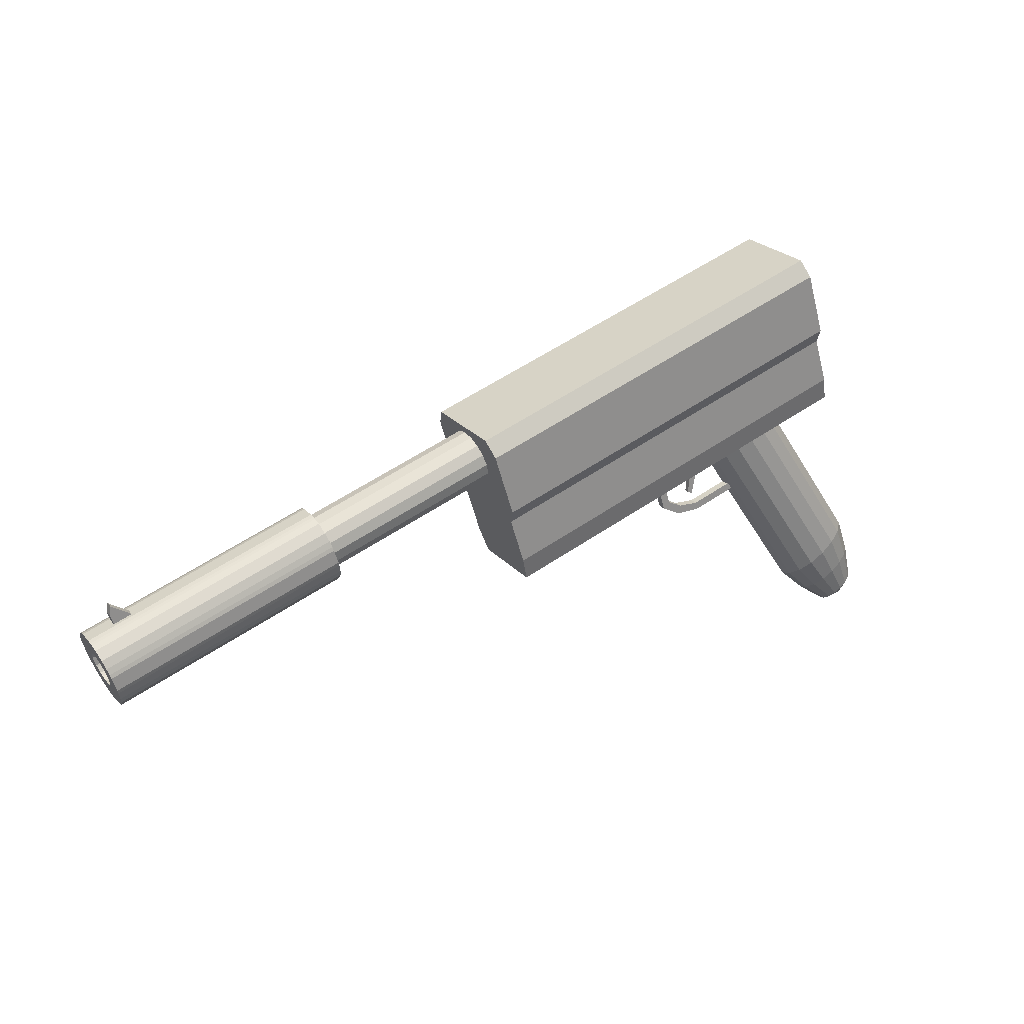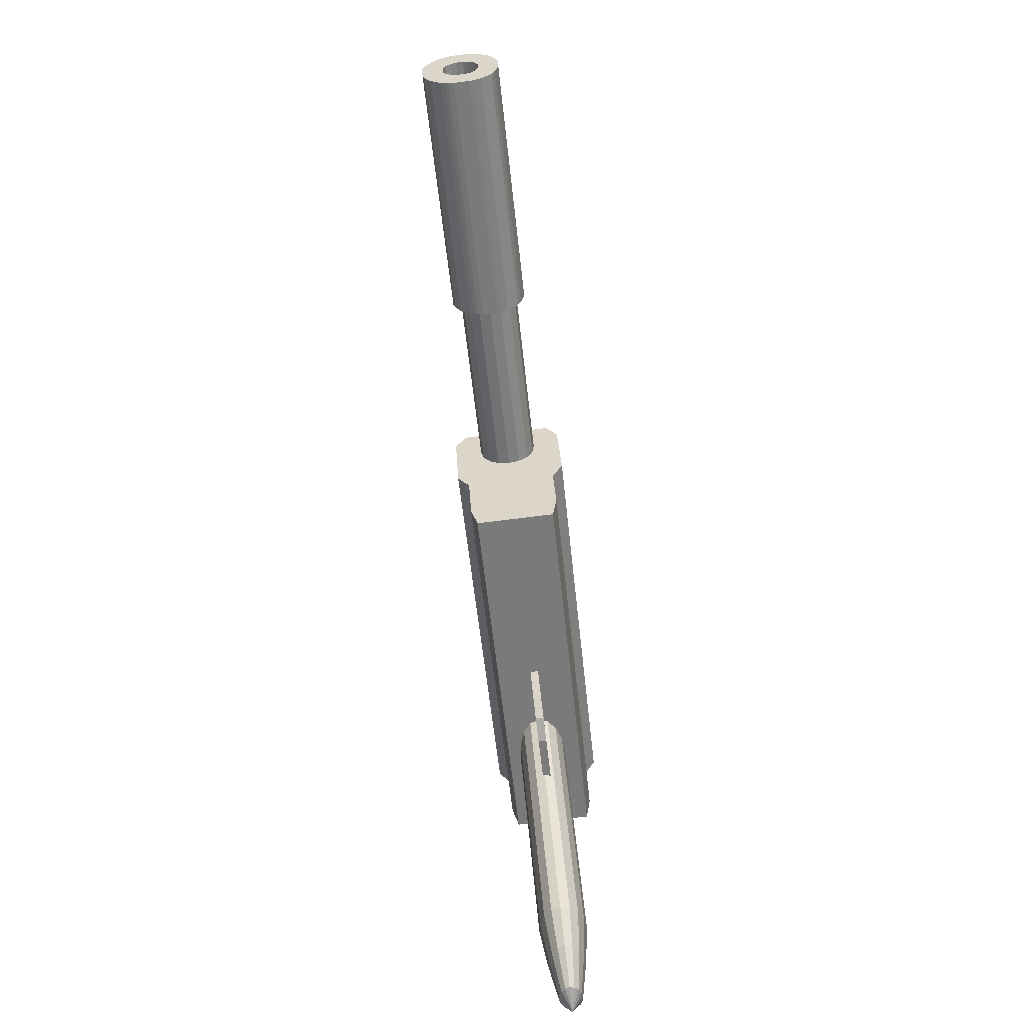
<metadata>
{"format":"obj","ext":"obj","renderer":"f3d","projection":"perspective","resolution":1024,"background":"white","views":[{"elev":27.1,"azim":-31.7,"up":"+Y"},{"elev":-73.8,"azim":-83.4,"up":"+Y"}]}
</metadata>
<code>
v 0.5184 0.01524 -0.000966
v 0.5216 -0.02338 6.6e-05
v 0.5216 -0.02313 0.009652
v 0.5404 0.02165 -0.001083
v 0.5184 0.01549 0.008621
v 0.5416 -0.009677 -0.00025
v 0.5404 0.0219 0.008503
v 0.5354 -0.04314 0.000622
v 0.5415 -0.009423 0.009336
v 0.5291 -0.0766 0.001494
v 0.5353 -0.04288 0.01021
v 0.5197 -0.07144 0.001335
v 0.5291 -0.07634 0.01108
v 0.5207 -0.04741 0.0007
v 0.5196 -0.07118 0.01092
v 0.5206 -0.04716 0.01029
v 0.4324 -0.005109 -0.004724
v 0.4579 -0.09267 -0.002343
v 0.4578 -0.09227 0.01286
v 0.4955 -0.1134 -0.001705
v 0.4955 -0.113 0.01349
v 0.5436 -0.1152 -0.001542
v 0.5435 -0.1148 0.01366
v 0.6312 -0.08979 -0.002009
v 0.6311 -0.08939 0.01319
v 0.6269 -0.07519 -0.002406
v 0.6269 -0.07479 0.01279
v 0.5393 -0.1006 -0.001939
v 0.5393 -0.1002 0.01326
v 0.4986 -0.09666 -0.002141
v 0.4986 -0.09626 0.01306
v 0.4703 -0.08113 -0.00262
v 0.4703 -0.08073 0.01258
v 0.447 -0.000867 -0.004802
v 0.447 -0.000464 0.0104
v 0.4324 -0.004706 0.01047
v 0.9741 -0.3896 0.01965
v 0.9565 -0.4354 0.01204
v 0.9769 -0.3881 0.01084
v 0.9547 -0.3169 0.02293
v 0.9591 -0.3144 0.008843
v 0.9286 -0.2485 0.02457
v 0.9341 -0.2454 0.006955
v 0.8948 -0.1857 0.00528
v 0.8892 -0.1888 0.02289
v 0.8554 -0.1261 0.003606
v 0.8498 -0.1292 0.02122
v 0.816 -0.06641 0.001932
v 0.8104 -0.06951 0.01955
v 0.7766 -0.00676 0.000258
v 0.771 -0.00986 0.01787
v 0.7372 0.05289 -0.001417
v 0.7316 0.0498 0.0162
v 0.6978 0.1125 -0.003091
v 0.6923 0.1094 0.01452
v 0.6256 0.06573 -0.002021
v 0.9662 -0.3945 0.02719
v 0.9421 -0.3247 0.03501
v 0.9129 -0.2582 0.03966
v 0.8735 -0.1986 0.03799
v 0.8341 -0.1389 0.03632
v 0.7948 -0.07927 0.03464
v 0.7554 -0.01962 0.03297
v 0.716 0.04004 0.03129
v 0.6766 0.0997 0.02962
v 0.9545 -0.402 0.03233
v 0.9234 -0.3366 0.04323
v 0.8895 -0.2732 0.04994
v 0.8501 -0.2135 0.04827
v 0.8107 -0.1538 0.04659
v 0.7713 -0.0942 0.04492
v 0.7319 -0.03454 0.04324
v 0.6925 0.02511 0.04157
v 0.6531 0.08477 0.0399
v 0.9407 -0.4109 0.03428
v 0.9013 -0.3509 0.04635
v 0.8619 -0.291 0.05384
v 0.8225 -0.2313 0.05217
v 0.7831 -0.1717 0.05049
v 0.7437 -0.112 0.04882
v 0.7043 -0.05237 0.04714
v 0.6649 0.007291 0.04547
v 0.6255 0.06695 0.0438
v 0.9269 -0.4199 0.03274
v 0.8792 -0.3653 0.04389
v 0.8343 -0.309 0.05076
v 0.7949 -0.2493 0.04909
v 0.7555 -0.1897 0.04741
v 0.7161 -0.13 0.04574
v 0.6767 -0.07037 0.04406
v 0.6373 -0.01072 0.04239
v 0.9152 -0.4276 0.02795
v 0.8605 -0.3776 0.03622
v 0.8109 -0.3244 0.04118
v 0.7715 -0.2648 0.0395
v 0.7321 -0.2051 0.03783
v 0.6927 -0.1455 0.03615
v 0.6533 -0.08583 0.03448
v 0.6139 -0.02617 0.03281
v 0.5979 0.04894 0.04072
v 0.9074 -0.4329 0.02063
v 0.848 -0.3861 0.02451
v 0.7953 -0.335 0.02654
v 0.7559 -0.2753 0.02487
v 0.7165 -0.2157 0.0232
v 0.6771 -0.156 0.02152
v 0.6377 -0.09637 0.01985
v 0.5983 -0.03671 0.01817
v 0.5745 0.03348 0.03113
v 0.9047 -0.4349 0.01191
v 0.8437 -0.3893 0.01055
v 0.7898 -0.339 0.009094
v 0.7504 -0.2794 0.00742
v 0.711 -0.2197 0.005746
v 0.6717 -0.1601 0.004071
v 0.6323 -0.1004 0.002397
v 0.5929 -0.04074 0.000723
v 0.5589 0.02294 0.0165
v 0.9075 -0.4334 0.0031
v 0.8481 -0.3868 -0.003537
v 0.7954 -0.3359 -0.00852
v 0.756 -0.2763 -0.01019
v 0.7166 -0.2166 -0.01187
v 0.6772 -0.157 -0.01354
v 0.6378 -0.0973 -0.01522
v 0.5984 -0.03764 -0.01689
v 0.559 0.02201 -0.01857
v 0.5535 0.01891 -0.000951
v 0.9153 -0.4285 -0.004448
v 0.8606 -0.379 -0.01561
v 0.811 -0.3262 -0.02362
v 0.7717 -0.2665 -0.02529
v 0.7323 -0.2069 -0.02696
v 0.6929 -0.1472 -0.02864
v 0.6535 -0.08754 -0.03031
v 0.6141 -0.02789 -0.03199
v 0.5747 0.03177 -0.03366
v 0.927 -0.421 -0.009587
v 0.8794 -0.3671 -0.02384
v 0.8345 -0.3112 -0.03389
v 0.7951 -0.2516 -0.03557
v 0.7557 -0.1919 -0.03724
v 0.7163 -0.1323 -0.03892
v 0.6769 -0.07262 -0.04059
v 0.6375 -0.01296 -0.04226
v 0.5981 0.04669 -0.04394
v 0.9408 -0.4121 -0.01154
v 0.9015 -0.3528 -0.02695
v 0.8621 -0.2934 -0.03779
v 0.8227 -0.2338 -0.03947
v 0.7833 -0.1741 -0.04114
v 0.7439 -0.1144 -0.04281
v 0.7045 -0.05479 -0.04449
v 0.6651 0.004862 -0.04616
v 0.6257 0.06452 -0.04784
v 0.9546 -0.4031 -0.009996
v 0.9236 -0.3384 -0.02449
v 0.8503 -0.2157 -0.03639
v 0.8109 -0.1561 -0.03806
v 0.7715 -0.09644 -0.03973
v 0.7321 -0.03678 -0.04141
v 0.6927 0.02287 -0.04308
v 0.6533 0.08253 -0.04476
v 0.9663 -0.3954 -0.005204
v 0.9423 -0.3261 -0.01682
v 0.8897 -0.2754 -0.03471
v 0.8737 -0.2003 -0.0268
v 0.8343 -0.1406 -0.02848
v 0.7949 -0.08099 -0.03015
v 0.7555 -0.02133 -0.03182
v 0.7161 0.03832 -0.0335
v 0.6767 0.09798 -0.03517
v 0.9741 -0.3901 0.002111
v 0.9547 -0.3176 -0.005118
v 0.9131 -0.2599 -0.02513
v 0.8893 -0.1898 -0.01217
v 0.8499 -0.1301 -0.01384
v 0.8105 -0.07044 -0.01552
v 0.7711 -0.01079 -0.01719
v 0.7317 0.04887 -0.01887
v 0.6923 0.1085 -0.02054
v 0.9287 -0.2494 -0.0105
v 0.04576 0.01637 -0.08114
v 0.08466 -0.1146 0.07717
v -0.006977 0.2008 0.07891
v 0.8146 0.09755 0.07328
v 0.7757 0.2285 -0.08503
v 0.723 0.4129 0.07502
v -0.7258 0.03068 0.006792
v -0.7289 0.01396 0.007228
v -0.7225 -0.007927 0.007823
v -0.7258 0.03027 -0.008406
v -0.686 0.002276 -0.00757
v -0.7225 -0.00833 -0.007375
v -0.7288 0.01356 -0.007971
v -0.686 0.002679 0.007628
v -0.3096 0.01529 0.02398
v -0.3033 -0.005667 0.05575
v -0.3082 0.01033 0.01788
v -0.3199 0.04981 -0.02999
v -0.3185 0.04498 -0.03142
v -0.3204 0.05088 -0.06863
v -0.7577 -0.07706 0.03317
v -0.7563 -0.0818 0.03486
v -0.7638 -0.05535 0.06377
v -0.7579 -0.07747 -0.02766
v -0.761 -0.06755 -0.06458
v -0.7584 -0.0764 -0.06629
v -0.006586 0.1964 -0.08603
v 0.002187 0.1659 -0.1058
v 0.07194 -0.07366 -0.07869
v 0.085 -0.1184 -0.06716
v 0.07154 -0.06928 0.08626
v 0.04537 0.02074 0.08381
v 0.0366 0.0513 0.1036
v 0.001699 0.1713 0.1003
v 0.03709 0.04583 -0.1026
v 0.7317 0.3835 0.09646
v 0.7666 0.2634 0.09972
v 0.7754 0.2329 0.07992
v 0.8015 0.1428 0.08236
v 0.815 0.09373 -0.07105
v 0.8019 0.1385 -0.08258
v 0.7671 0.258 -0.1065
v 0.7322 0.378 -0.1097
v 0.7234 0.4085 -0.08992
v -0.3123 0.02274 -0.06786
v -0.321 0.05344 -0.02853
v -0.323 0.05972 -0.06692
v -0.3266 0.07219 -0.06141
v -0.3281 0.07757 -0.05765
v -0.3307 0.08657 -0.0501
v -0.3333 0.09562 -0.0406
v -0.3343 0.09929 -0.03485
v -0.3359 0.1049 -0.0233
v -0.3364 0.1068 -0.01555
v -0.3365 0.1076 0.01172
v -0.336 0.106 0.01956
v -0.3355 0.1044 0.02546
v -0.334 0.09944 0.03729
v -0.3299 0.08579 0.05326
v -0.3259 0.07192 0.06144
v -0.3228 0.06147 0.06562
v -0.3208 0.05449 0.06776
v -0.3131 0.02811 0.06848
v -0.311 0.02102 0.06672
v -0.3064 0.005039 0.06131
v -0.2987 -0.02196 0.03864
v -0.2982 -0.02382 0.03479
v -0.2971 -0.02765 0.0232
v -0.2966 -0.02962 0.01545
v -0.2965 -0.03034 -0.01182
v -0.297 -0.02884 -0.02161
v -0.2975 -0.02723 -0.02751
v -0.2985 -0.02392 -0.0354
v -0.3031 -0.008559 -0.05336
v -0.3082 0.008769 -0.06358
v -0.3097 0.01399 -0.06567
v -0.3137 0.02821 -0.03096
v -0.3224 0.05831 -0.02554
v -0.3126 0.02466 -0.02931
v -0.3245 0.06574 -0.01639
v -0.3255 0.06958 -0.007132
v -0.3098 0.01524 -0.02281
v -0.3256 0.06992 0.005339
v -0.3085 0.01062 -0.01645
v -0.3252 0.06884 0.01005
v -0.3078 0.008391 -0.01015
v -0.3246 0.06661 0.01635
v -0.3074 0.007317 -0.005439
v -0.3228 0.06083 0.0243
v -0.3208 0.05377 0.02918
v -0.3075 0.00773 0.01015
v -0.3197 0.05022 0.03083
v -0.3078 0.009052 0.01479
v -0.3183 0.04547 0.03252
v -0.3152 0.03469 0.03281
v -0.3138 0.02986 0.03139
v -0.3117 0.0226 0.02846
v -0.7502 -0.1045 -0.06553
v -0.7477 -0.1133 -0.06334
v -0.7462 -0.1185 -0.06125
v -0.7411 -0.1358 -0.05103
v -0.7365 -0.1512 -0.03306
v -0.7355 -0.1545 -0.02517
v -0.735 -0.1561 -0.01928
v -0.7345 -0.1576 -0.009488
v -0.7346 -0.1569 0.01779
v -0.7351 -0.1549 0.02553
v -0.7362 -0.1511 0.03713
v -0.7367 -0.1492 0.04098
v -0.7413 -0.1329 0.05808
v -0.7444 -0.1222 0.06364
v -0.749 -0.1063 0.06906
v -0.7511 -0.09917 0.07082
v -0.7588 -0.07279 0.0701
v -0.7608 -0.0658 0.06796
v -0.7679 -0.04149 0.0556
v -0.772 -0.02783 0.03963
v -0.7735 -0.02286 0.02779
v -0.774 -0.02126 0.0219
v -0.7745 -0.01971 0.01406
v -0.7744 -0.02043 -0.01322
v -0.7739 -0.0224 -0.02096
v -0.7723 -0.02798 -0.03251
v -0.7713 -0.03166 -0.03826
v -0.7687 -0.04071 -0.04776
v -0.7661 -0.04971 -0.05532
v -0.7646 -0.05509 -0.05907
v -0.7516 -0.09906 -0.02863
v -0.7565 -0.0823 -0.02908
v -0.7506 -0.1026 -0.02697
v -0.7478 -0.112 -0.02048
v -0.759 -0.07383 -0.0262
v -0.7465 -0.1167 -0.01411
v -0.7458 -0.1189 -0.007812
v -0.7604 -0.06896 -0.02321
v -0.7625 -0.06153 -0.01405
v -0.7454 -0.12 -0.003103
v -0.7635 -0.05769 -0.004796
v -0.7455 -0.1195 0.01248
v -0.7458 -0.1182 0.01713
v -0.7636 -0.05736 0.007674
v -0.7462 -0.1169 0.02021
v -0.7632 -0.05843 0.01238
v -0.7476 -0.112 0.02632
v -0.7625 -0.06066 0.01868
v -0.7497 -0.1047 0.0308
v -0.7608 -0.06644 0.02664
v -0.7518 -0.09741 0.03372
v -0.7587 -0.07351 0.03151
v -0.7532 -0.09258 0.03515
v -0.001789 0.1818 0.01727
v 0.02683 0.083 -0.000415
v 0.02257 0.09696 -0.03844
v -0.3314 0.0897 -0.001441
v -0.3027 -0.009109 -0.01913
v -0.3028 -0.008031 0.02159
v -0.001692 0.1807 -0.02344
v -0.002871 0.1852 -0.003193
v 0.001568 0.1692 -0.0404
v 0.01211 0.1327 -0.055
v 0.006413 0.1523 -0.05148
v 0.01778 0.1132 -0.05042
v 0.02575 0.08635 -0.02088
v 0.02239 0.09896 0.03679
v 0.02565 0.08743 0.01983
v 0.01755 0.1158 0.04787
v 0.006181 0.1549 0.04681
v 0.01185 0.1355 0.05139
v 0.00139 0.1712 0.03483
v -0.3271 0.07574 0.03658
v -0.3303 0.08635 0.01902
v -0.3223 0.05947 0.04856
v -0.3109 0.02038 0.04962
v -0.3166 0.04003 0.05314
v -0.3061 0.0035 0.03854
v -0.3017 -0.01246 0.001336
v -0.3107 0.01777 -0.04867
v -0.3059 0.001506 -0.03669
v -0.3164 0.03721 -0.05325
v -0.3269 0.07374 -0.03865
v -0.3221 0.05687 -0.04973
v -0.3302 0.08528 -0.02169
f 1 2 3
f 4 1 5
f 6 4 7
f 8 6 9
f 10 8 11
f 12 10 13
f 14 12 15
f 2 14 16
f 14 2 8
f 13 11 5
f 17 18 19
f 18 20 21
f 20 22 23
f 22 24 25
f 24 26 27
f 26 28 29
f 28 30 31
f 30 32 33
f 32 34 35
f 34 17 36
f 3 5 1
f 5 7 4
f 7 9 6
f 9 11 8
f 11 13 10
f 13 15 12
f 15 16 14
f 16 3 2
f 1 4 6
f 8 10 12
f 2 1 6
f 8 12 14
f 2 6 8
f 16 15 13
f 11 9 7
f 3 16 13
f 11 7 5
f 5 3 13
f 19 36 17
f 21 19 18
f 23 21 20
f 25 23 22
f 27 25 24
f 29 27 26
f 31 29 28
f 33 31 30
f 35 33 32
f 36 35 34
f 37 38 39
f 40 39 41
f 42 41 43
f 42 43 44
f 45 44 46
f 47 46 48
f 49 48 50
f 51 50 52
f 53 52 54
f 55 54 56
f 57 38 37
f 58 37 40
f 59 40 42
f 59 42 45
f 60 45 47
f 61 47 49
f 62 49 51
f 63 51 53
f 64 53 55
f 65 55 56
f 66 38 57
f 67 57 58
f 68 58 59
f 68 59 60
f 69 60 61
f 70 61 62
f 71 62 63
f 72 63 64
f 73 64 65
f 74 65 56
f 75 38 66
f 76 66 67
f 77 67 68
f 77 68 69
f 78 69 70
f 79 70 71
f 80 71 72
f 81 72 73
f 82 73 74
f 83 74 56
f 84 75 76
f 85 76 77
f 86 77 78
f 87 78 79
f 88 79 80
f 89 80 81
f 90 81 82
f 91 82 83
f 92 84 85
f 93 85 86
f 94 86 87
f 95 87 88
f 96 88 89
f 97 89 90
f 98 90 91
f 99 91 100
f 101 92 93
f 102 93 94
f 103 94 95
f 104 95 96
f 105 96 97
f 106 97 98
f 107 98 99
f 108 99 109
f 110 101 102
f 111 102 103
f 112 103 104
f 113 104 105
f 114 105 106
f 115 106 107
f 116 107 108
f 117 108 118
f 119 38 110
f 120 110 111
f 121 111 112
f 122 112 113
f 123 113 114
f 124 114 115
f 125 115 116
f 126 116 117
f 127 117 128
f 127 128 56
f 129 38 119
f 130 119 120
f 131 120 121
f 132 121 122
f 133 122 123
f 134 123 124
f 135 124 125
f 136 125 126
f 137 126 127
f 137 127 56
f 138 38 129
f 139 129 130
f 140 130 131
f 141 131 132
f 142 132 133
f 143 133 134
f 144 134 135
f 145 135 136
f 146 136 137
f 146 137 56
f 147 38 138
f 148 138 139
f 149 139 140
f 150 140 141
f 151 141 142
f 152 142 143
f 153 143 144
f 154 144 145
f 155 145 146
f 155 146 56
f 156 147 148
f 157 148 149
f 158 149 150
f 159 150 151
f 160 151 152
f 161 152 153
f 162 153 154
f 163 154 155
f 164 156 157
f 165 157 166
f 167 166 158
f 168 158 159
f 169 159 160
f 170 160 161
f 171 161 162
f 172 162 163
f 173 164 165
f 174 165 175
f 176 175 167
f 177 167 168
f 178 168 169
f 179 169 170
f 180 170 171
f 181 171 172
f 39 173 174
f 41 174 182
f 44 182 176
f 46 176 177
f 48 177 178
f 50 178 179
f 52 179 180
f 54 180 181
f 40 37 39
f 42 40 41
f 44 45 42
f 46 47 45
f 48 49 47
f 50 51 49
f 52 53 51
f 54 55 53
f 58 57 37
f 59 58 40
f 45 60 59
f 47 61 60
f 49 62 61
f 51 63 62
f 53 64 63
f 55 65 64
f 67 66 57
f 68 67 58
f 60 69 68
f 61 70 69
f 62 71 70
f 63 72 71
f 64 73 72
f 65 74 73
f 76 75 66
f 77 76 67
f 69 78 77
f 70 79 78
f 71 80 79
f 72 81 80
f 73 82 81
f 74 83 82
f 75 84 38
f 76 85 84
f 77 86 85
f 78 87 86
f 79 88 87
f 80 89 88
f 81 90 89
f 82 91 90
f 83 100 91
f 56 100 83
f 84 92 38
f 85 93 92
f 86 94 93
f 87 95 94
f 88 96 95
f 89 97 96
f 90 98 97
f 91 99 98
f 100 109 99
f 56 109 100
f 92 101 38
f 93 102 101
f 94 103 102
f 95 104 103
f 96 105 104
f 97 106 105
f 98 107 106
f 99 108 107
f 109 118 108
f 56 118 109
f 101 110 38
f 102 111 110
f 103 112 111
f 104 113 112
f 105 114 113
f 106 115 114
f 107 116 115
f 108 117 116
f 118 128 117
f 56 128 118
f 120 119 110
f 121 120 111
f 122 121 112
f 123 122 113
f 124 123 114
f 125 124 115
f 126 125 116
f 127 126 117
f 130 129 119
f 131 130 120
f 132 131 121
f 133 132 122
f 134 133 123
f 135 134 124
f 136 135 125
f 137 136 126
f 139 138 129
f 140 139 130
f 141 140 131
f 142 141 132
f 143 142 133
f 144 143 134
f 145 144 135
f 146 145 136
f 148 147 138
f 149 148 139
f 150 149 140
f 151 150 141
f 152 151 142
f 153 152 143
f 154 153 144
f 155 154 145
f 147 156 38
f 148 157 156
f 149 166 157
f 158 166 149
f 159 158 150
f 160 159 151
f 161 160 152
f 162 161 153
f 163 162 154
f 56 163 155
f 156 164 38
f 157 165 164
f 166 175 165
f 167 175 166
f 168 167 158
f 169 168 159
f 170 169 160
f 171 170 161
f 172 171 162
f 56 172 163
f 164 173 38
f 165 174 173
f 175 182 174
f 176 182 175
f 177 176 167
f 178 177 168
f 179 178 169
f 180 179 170
f 181 180 171
f 56 181 172
f 173 39 38
f 174 41 39
f 182 43 41
f 44 43 182
f 46 44 176
f 48 46 177
f 50 48 178
f 52 50 179
f 54 52 180
f 56 54 181
f 183 184 185
f 186 187 188
f 189 190 191
f 192 193 194
f 193 192 189
f 192 195 190
f 195 194 191
f 194 193 196
f 197 198 199
f 200 201 202
f 203 204 205
f 206 207 208
f 185 209 210
f 183 211 212
f 184 213 214
f 215 216 185
f 185 210 217
f 183 212 184
f 214 215 185
f 185 217 183
f 184 214 185
f 188 218 219
f 220 221 186
f 222 223 187
f 224 225 226
f 188 219 220
f 186 222 187
f 224 226 188
f 188 220 186
f 187 224 188
f 191 196 189
f 194 195 192
f 189 196 193
f 190 189 192
f 191 190 195
f 196 191 194
f 227 202 201
f 228 200 229
f 230 231 232
f 233 234 235
f 236 237 238
f 239 240 241
f 242 243 244
f 245 246 247
f 198 248 249
f 250 251 252
f 253 254 255
f 256 257 258
f 227 201 259
f 260 228 229
f 230 232 233
f 235 236 238
f 239 241 242
f 244 245 247
f 198 249 250
f 252 253 255
f 256 258 227
f 227 259 261
f 262 260 229
f 230 233 235
f 238 239 242
f 244 247 198
f 250 252 255
f 256 227 261
f 263 262 229
f 230 235 238
f 242 244 198
f 250 255 256
f 263 229 230
f 238 242 198
f 256 261 264
f 265 263 230
f 198 250 256
f 265 230 238
f 256 264 266
f 267 265 238
f 256 266 268
f 269 267 238
f 256 268 270
f 271 269 238
f 198 256 270
f 272 271 238
f 198 270 273
f 274 272 238
f 198 273 275
f 276 274 238
f 198 275 199
f 276 238 198
f 277 276 198
f 278 277 198
f 279 278 198
f 197 279 198
f 202 229 200
f 280 281 282
f 283 284 285
f 286 287 288
f 289 290 291
f 292 293 294
f 295 296 297
f 205 298 299
f 300 301 302
f 303 304 305
f 306 307 308
f 309 207 206
f 310 311 208
f 280 282 283
f 285 286 288
f 289 291 292
f 294 295 297
f 205 299 300
f 302 303 305
f 306 308 309
f 312 310 208
f 280 283 285
f 288 289 292
f 294 297 205
f 300 302 305
f 306 309 206
f 313 312 208
f 280 285 288
f 292 294 205
f 300 305 306
f 313 208 280
f 288 292 205
f 306 206 314
f 315 313 280
f 205 300 306
f 316 315 280
f 306 314 317
f 316 280 288
f 306 317 318
f 319 316 288
f 306 318 320
f 321 319 288
f 205 306 320
f 322 321 288
f 205 320 323
f 324 322 288
f 205 323 325
f 326 324 288
f 205 325 327
f 328 326 288
f 205 327 329
f 330 328 288
f 205 329 331
f 332 330 288
f 205 331 203
f 332 288 205
f 204 332 205
f 208 311 206
f 226 225 210
f 225 224 217
f 224 187 183
f 187 223 211
f 223 222 212
f 222 186 184
f 186 221 213
f 221 220 214
f 220 219 215
f 219 218 216
f 218 188 185
f 188 226 209
f 210 209 226
f 217 210 225
f 183 217 224
f 211 183 187
f 212 211 223
f 184 212 222
f 213 184 186
f 214 213 221
f 215 214 220
f 216 215 219
f 185 216 218
f 209 185 188
f 227 280 208
f 201 311 310
f 259 310 312
f 261 312 313
f 264 313 315
f 266 315 316
f 268 316 319
f 270 319 321
f 273 321 322
f 275 322 324
f 199 324 326
f 197 326 328
f 279 328 330
f 278 330 332
f 277 332 204
f 276 204 203
f 274 203 331
f 272 331 329
f 271 329 327
f 269 327 325
f 267 325 323
f 265 323 320
f 263 320 318
f 262 318 317
f 260 317 314
f 228 314 206
f 229 207 309
f 230 309 308
f 231 308 307
f 232 307 306
f 233 306 305
f 234 305 304
f 235 304 303
f 236 303 302
f 237 302 301
f 238 301 300
f 239 300 299
f 240 299 298
f 241 298 205
f 242 205 297
f 243 297 296
f 244 296 295
f 245 295 294
f 246 294 293
f 247 293 292
f 198 292 291
f 248 291 290
f 249 290 289
f 250 289 288
f 251 288 287
f 252 287 286
f 253 286 285
f 254 285 284
f 255 284 283
f 256 283 282
f 257 282 281
f 258 281 280
f 202 208 207
f 200 206 311
f 208 202 227
f 310 259 201
f 312 261 259
f 313 264 261
f 315 266 264
f 316 268 266
f 319 270 268
f 321 273 270
f 322 275 273
f 324 199 275
f 326 197 199
f 328 279 197
f 330 278 279
f 332 277 278
f 204 276 277
f 203 274 276
f 331 272 274
f 329 271 272
f 327 269 271
f 325 267 269
f 323 265 267
f 320 263 265
f 318 262 263
f 317 260 262
f 314 228 260
f 206 200 228
f 309 230 229
f 308 231 230
f 307 232 231
f 306 233 232
f 305 234 233
f 304 235 234
f 303 236 235
f 302 237 236
f 301 238 237
f 300 239 238
f 299 240 239
f 298 241 240
f 205 242 241
f 297 243 242
f 296 244 243
f 295 245 244
f 294 246 245
f 293 247 246
f 292 198 247
f 291 248 198
f 290 249 248
f 289 250 249
f 288 251 250
f 287 252 251
f 286 253 252
f 285 254 253
f 284 255 254
f 283 256 255
f 282 257 256
f 281 258 257
f 280 227 258
f 207 229 202
f 311 201 200
f 27 29 21
f 22 18 30
f 35 36 19
f 21 23 25
f 33 35 19
f 21 25 27
f 31 33 19
f 31 19 21
f 29 31 21
f 28 26 24
f 22 20 18
f 17 34 32
f 28 24 22
f 18 17 32
f 30 28 22
f 18 32 30
f 333 334 335
f 336 337 338
f 339 340 341
f 342 343 344
f 345 335 334
f 346 347 348
f 349 350 351
f 340 333 341
f 344 343 335
f 347 334 348
f 351 350 333
f 343 341 335
f 348 334 350
f 341 333 335
f 350 334 333
f 352 353 354
f 355 356 357
f 358 338 337
f 359 360 361
f 362 363 364
f 353 336 354
f 357 356 338
f 360 337 361
f 364 363 336
f 356 354 338
f 361 337 363
f 354 336 338
f 363 337 336
f 353 340 336
f 352 333 353
f 354 351 352
f 356 349 354
f 355 350 356
f 357 348 355
f 338 346 357
f 358 347 338
f 337 334 358
f 360 345 337
f 359 335 360
f 361 344 359
f 363 342 361
f 362 343 363
f 364 341 362
f 336 339 364
f 340 353 333
f 333 352 351
f 351 354 349
f 349 356 350
f 350 355 348
f 348 357 346
f 346 338 347
f 347 358 334
f 334 337 345
f 345 360 335
f 335 359 344
f 344 361 342
f 342 363 343
f 343 362 341
f 341 364 339
f 339 336 340

</code>
